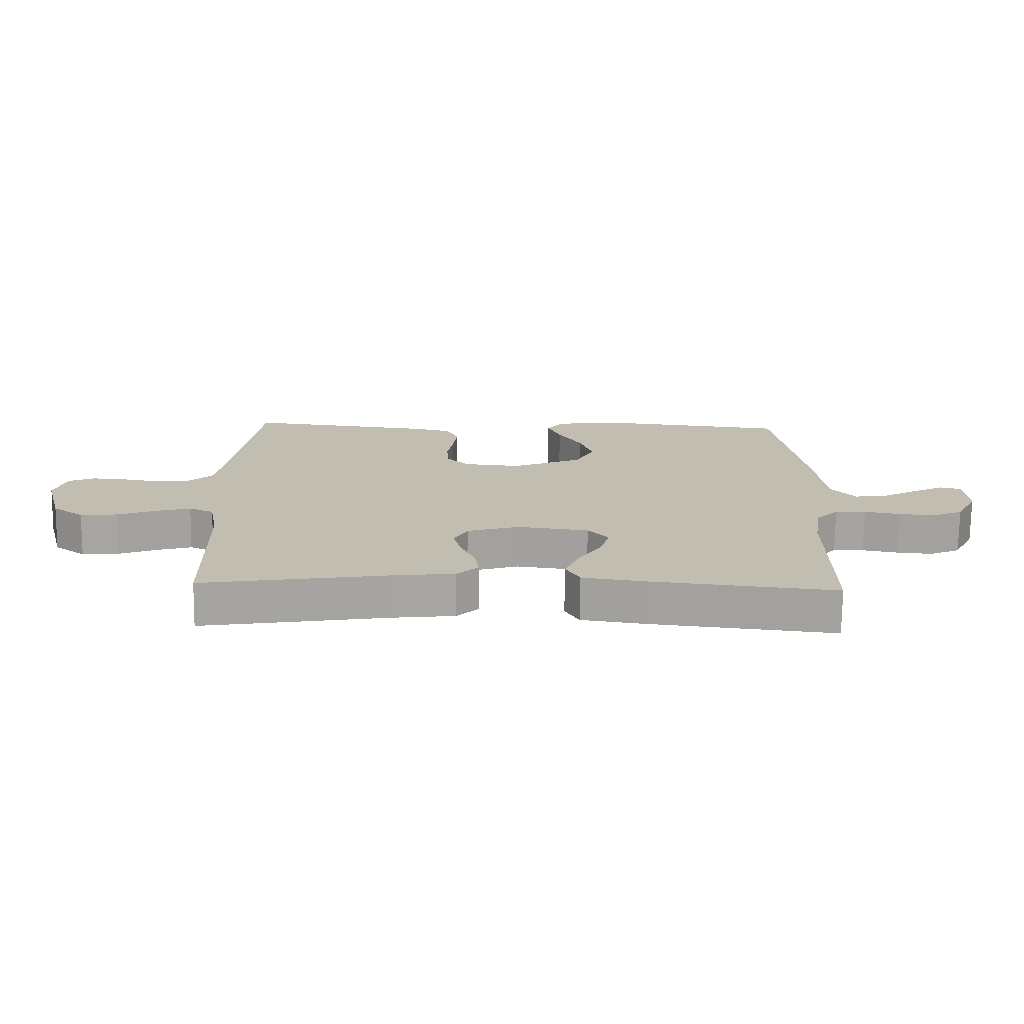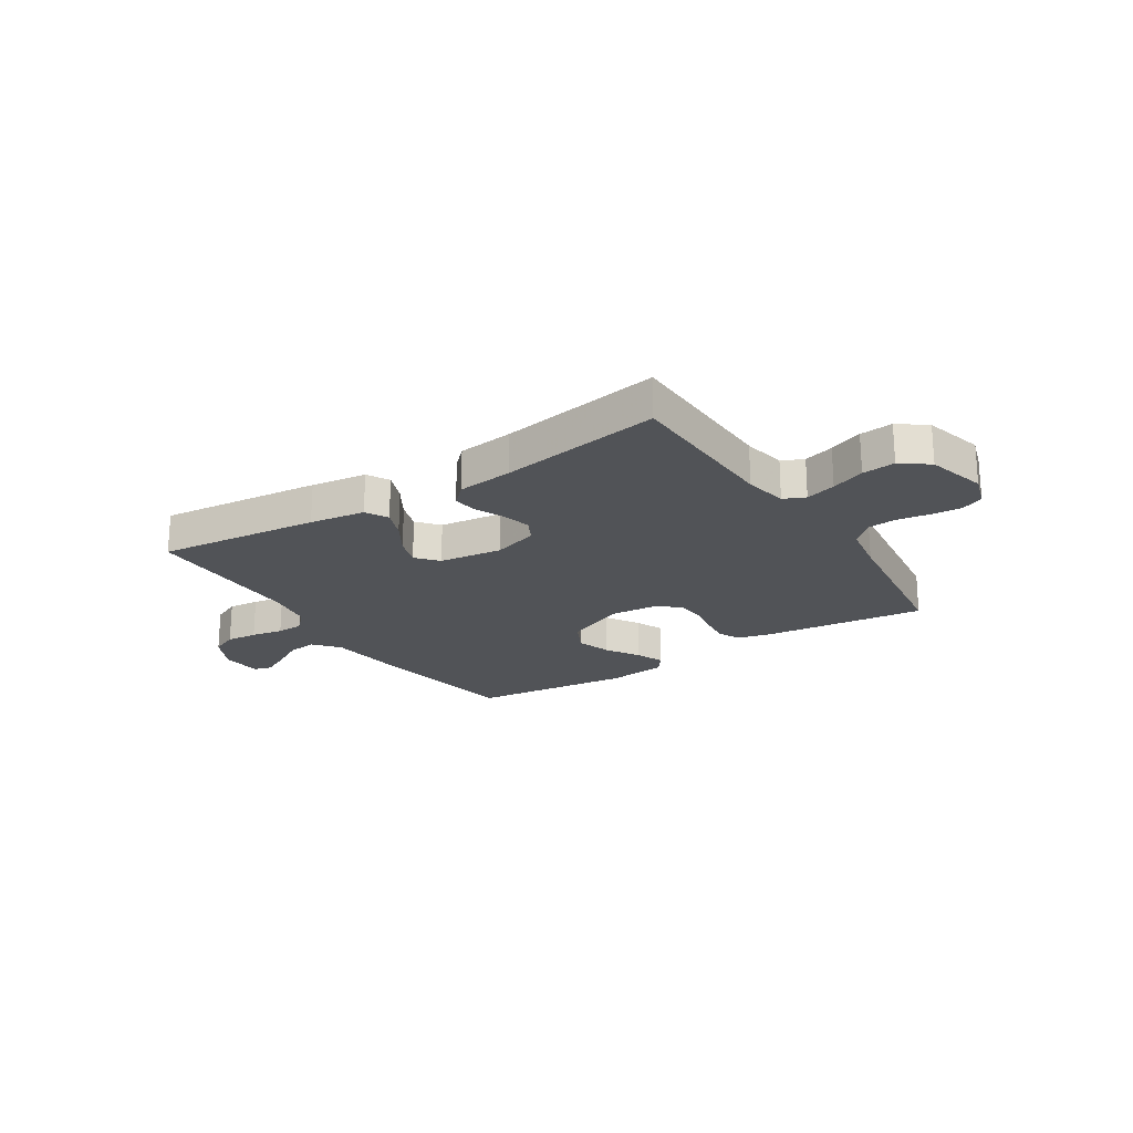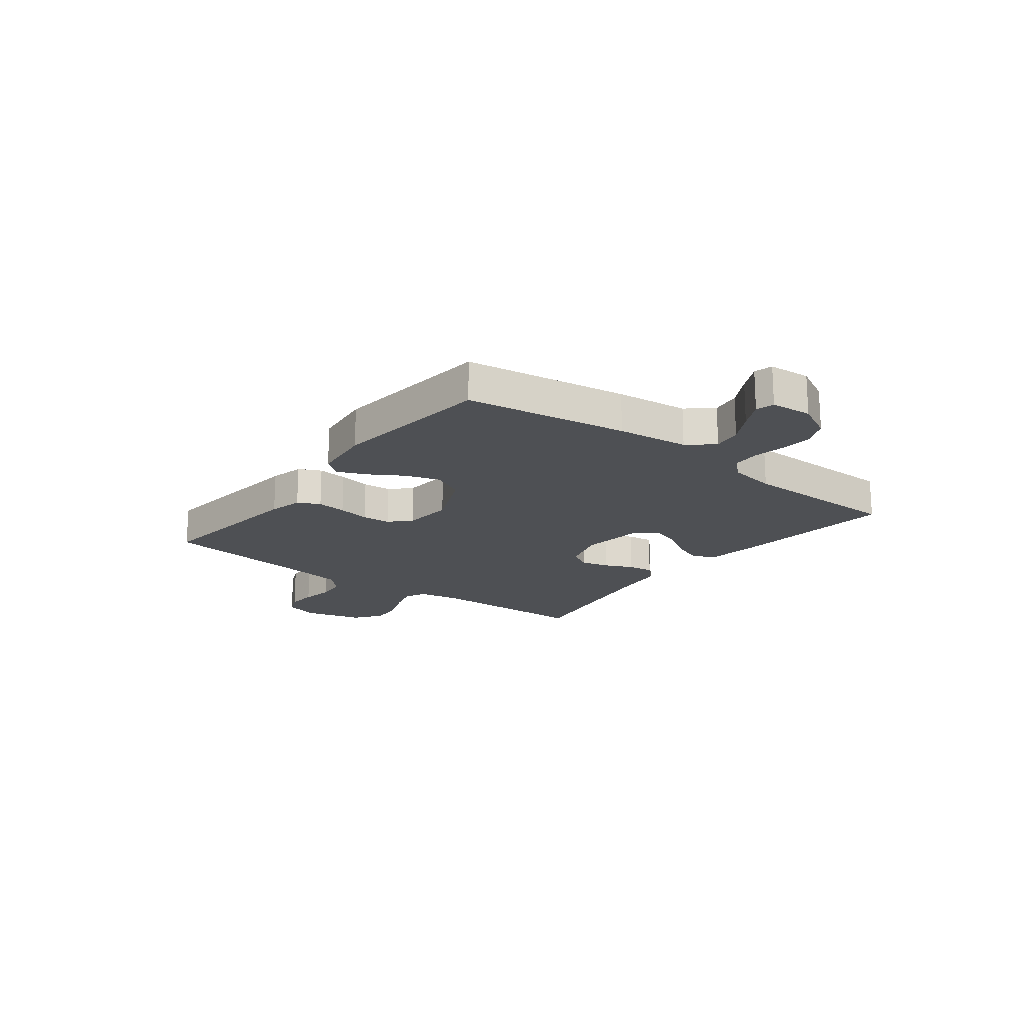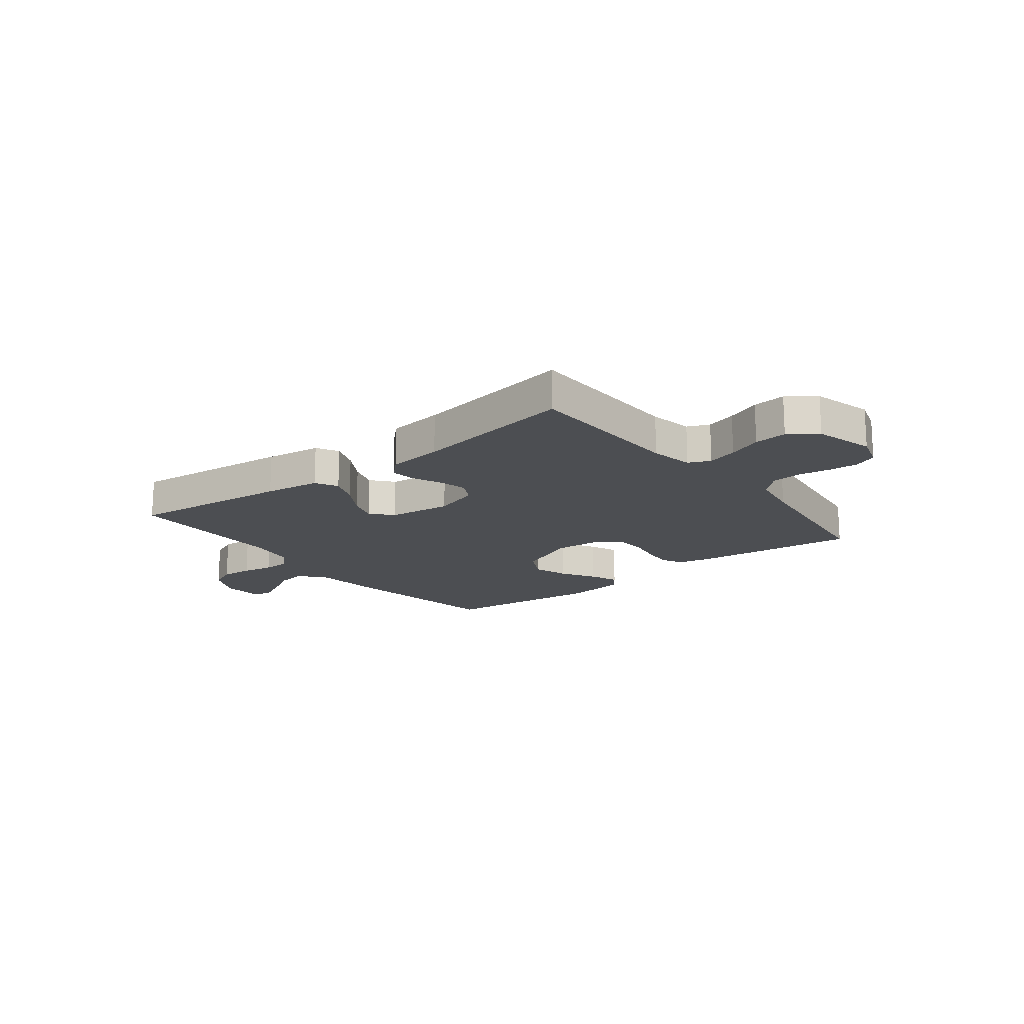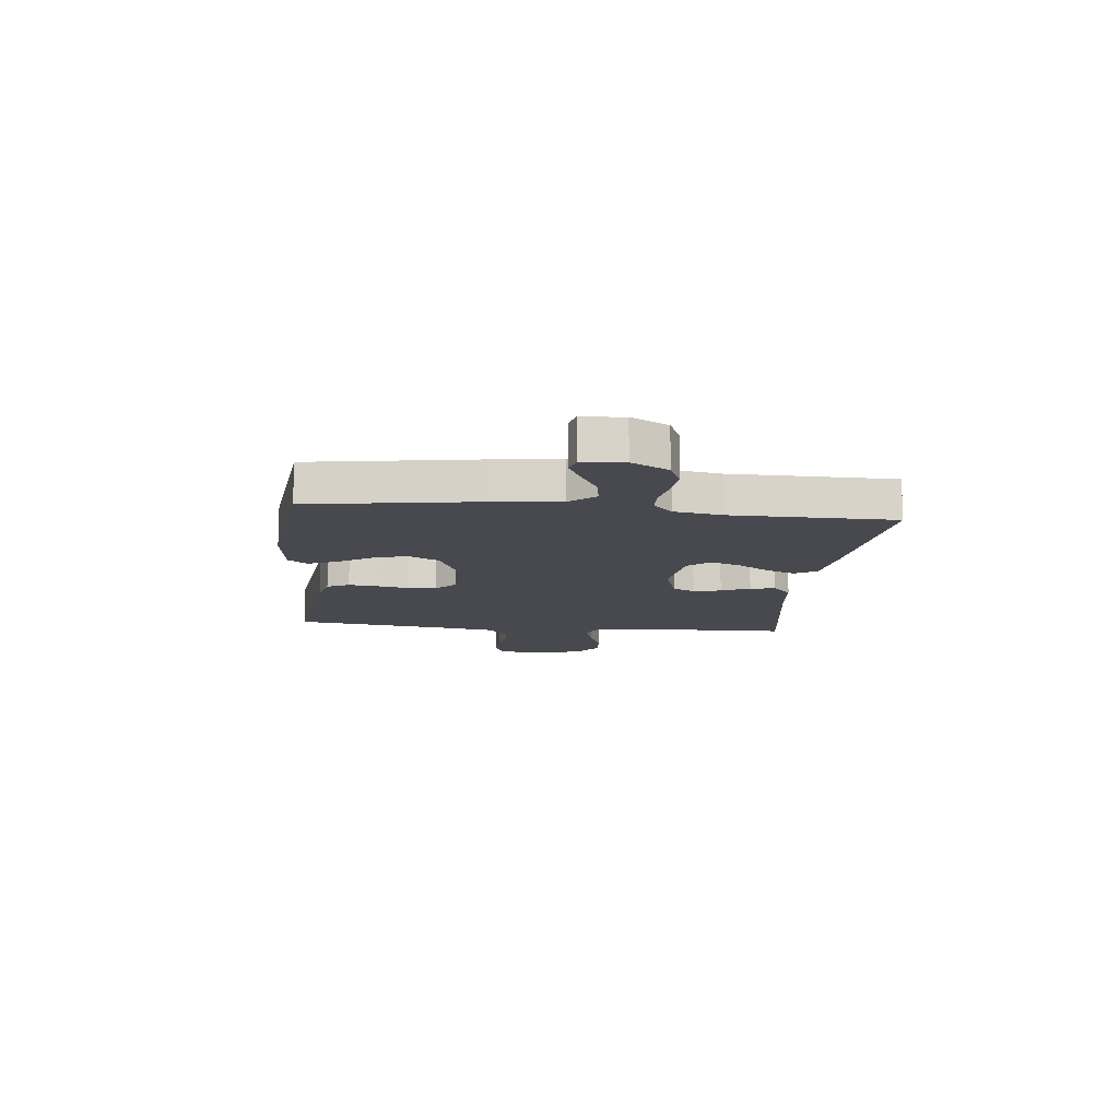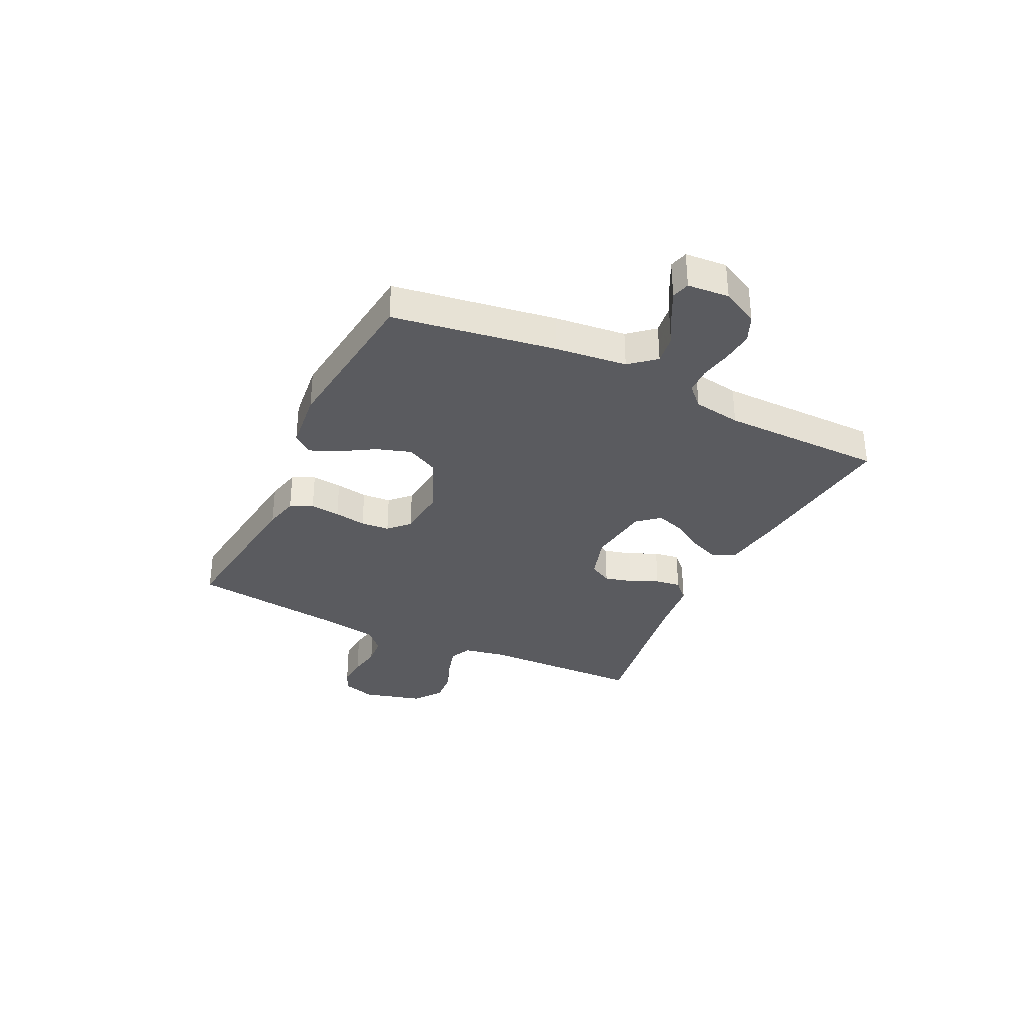
<metadata>
{"format":"obj","ext":"obj","renderer":"f3d","projection":"perspective","resolution":1024,"background":"white","views":[{"elev":-73.3,"azim":-0.7,"up":"+Z"},{"elev":-21.7,"azim":-147.2,"up":"+Y"},{"elev":-18.5,"azim":52.5,"up":"+Y"},{"elev":-16.9,"azim":-141.9,"up":"+Y"},{"elev":-12.7,"azim":83.9,"up":"+Y"},{"elev":-33.3,"azim":64.1,"up":"+Y"}]}
</metadata>
<code>
v 0.5 0.07 -0.5
v 0.2 0.07 -0.467
v 0.097 0.07 -0.452
v 0.074 0.07 -0.411
v 0.096 0.07 -0.356
v 0.133 0.07 -0.296
v 0.151 0.07 -0.242
v 0.117 0.07 -0.202
v 0 0.07 -0.187
v -0.084 0.07 -0.213
v -0.106 0.07 -0.255
v -0.093 0.07 -0.306
v -0.069 0.07 -0.359
v -0.062 0.07 -0.406
v -0.097 0.07 -0.44
v -0.2 0.07 -0.452
v -0.5 0.07 -0.5
v -0.508 0.07 -0.2
v -0.523 0.07 -0.12
v -0.563 0.07 -0.102
v -0.619 0.07 -0.118
v -0.681 0.07 -0.142
v -0.742 0.07 -0.148
v -0.793 0.07 -0.11
v -0.823 0.07 0
v -0.804 0.07 0.062
v -0.762 0.07 0.08
v -0.707 0.07 0.076
v -0.647 0.07 0.066
v -0.593 0.07 0.071
v -0.553 0.07 0.109
v -0.538 0.07 0.2
v -0.5 0.07 0.5
v -0.2 0.07 0.465
v -0.137 0.07 0.45
v -0.117 0.07 0.409
v -0.123 0.07 0.354
v -0.133 0.07 0.295
v -0.129 0.07 0.242
v -0.092 0.07 0.206
v 0 0.07 0.198
v 0.113 0.07 0.247
v 0.143 0.07 0.306
v 0.122 0.07 0.37
v 0.084 0.07 0.432
v 0.062 0.07 0.484
v 0.089 0.07 0.52
v 0.2 0.07 0.533
v 0.5 0.07 0.5
v 0.547 0.07 0.2
v 0.562 0.07 0.067
v 0.602 0.07 0.02
v 0.656 0.07 0.028
v 0.713 0.07 0.06
v 0.764 0.07 0.086
v 0.798 0.07 0.077
v 0.804 0.07 0
v 0.769 0.07 -0.068
v 0.719 0.07 -0.09
v 0.661 0.07 -0.085
v 0.602 0.07 -0.074
v 0.552 0.07 -0.076
v 0.516 0.07 -0.112
v 0.502 0.07 -0.2
v 0.5 0 -0.5
v 0.2 0 -0.467
v 0.097 0 -0.452
v 0.074 0 -0.411
v 0.096 0 -0.356
v 0.133 0 -0.296
v 0.151 0 -0.242
v 0.117 0 -0.202
v 0 0 -0.187
v -0.084 0 -0.213
v -0.106 0 -0.255
v -0.093 0 -0.306
v -0.069 0 -0.359
v -0.062 0 -0.406
v -0.097 0 -0.44
v -0.2 0 -0.452
v -0.5 0 -0.5
v -0.508 0 -0.2
v -0.523 0 -0.12
v -0.563 0 -0.102
v -0.619 0 -0.118
v -0.681 0 -0.142
v -0.742 0 -0.148
v -0.793 0 -0.11
v -0.823 0 0
v -0.804 0 0.062
v -0.762 0 0.08
v -0.707 0 0.076
v -0.647 0 0.066
v -0.593 0 0.071
v -0.553 0 0.109
v -0.538 0 0.2
v -0.5 0 0.5
v -0.2 0 0.465
v -0.137 0 0.45
v -0.117 0 0.409
v -0.123 0 0.354
v -0.133 0 0.295
v -0.129 0 0.242
v -0.092 0 0.206
v 0 0 0.198
v 0.113 0 0.247
v 0.143 0 0.306
v 0.122 0 0.37
v 0.084 0 0.432
v 0.062 0 0.484
v 0.089 0 0.52
v 0.2 0 0.533
v 0.5 0 0.5
v 0.547 0 0.2
v 0.562 0 0.067
v 0.602 0 0.02
v 0.656 0 0.028
v 0.713 0 0.06
v 0.764 0 0.086
v 0.798 0 0.077
v 0.804 0 0
v 0.769 0 -0.068
v 0.719 0 -0.09
v 0.661 0 -0.085
v 0.602 0 -0.074
v 0.552 0 -0.076
v 0.516 0 -0.112
v 0.502 0 -0.2
f 58 59 60 61
f 56 57 58 61
f 56 61 62
f 53 54 55 56
f 53 56 62
f 52 53 62 63
f 48 49 50 51
f 46 47 48 51
f 44 45 46 51
f 43 44 51 52
f 42 43 52 63
f 35 36 37 38
f 33 34 35 38
f 32 33 38 39
f 31 32 39 40
f 26 27 28 29
f 24 25 26 29
f 24 29 30
f 21 22 23 24
f 20 21 24 30
f 19 20 30 31
f 16 17 18
f 12 13 14 15
f 11 12 15 16
f 3 4 5 6
f 3 6 7
f 64 1 2 3
f 64 3 7
f 41 42 63 64
f 41 64 7 8
f 40 41 8 9
f 31 40 9 10
f 19 31 10 11
f 11 16 18 19
f 125 124 123 122
f 125 122 121 120
f 126 125 120
f 120 119 118 117
f 126 120 117
f 127 126 117 116
f 115 114 113 112
f 115 112 111 110
f 115 110 109 108
f 116 115 108 107
f 127 116 107 106
f 102 101 100 99
f 102 99 98 97
f 103 102 97 96
f 104 103 96 95
f 93 92 91 90
f 93 90 89 88
f 94 93 88
f 88 87 86 85
f 94 88 85 84
f 95 94 84 83
f 82 81 80
f 79 78 77 76
f 80 79 76 75
f 70 69 68 67
f 71 70 67
f 67 66 65 128
f 71 67 128
f 128 127 106 105
f 72 71 128 105
f 73 72 105 104
f 74 73 104 95
f 75 74 95 83
f 83 82 80 75
f 1 65 66 2
f 2 66 67 3
f 3 67 68 4
f 4 68 69 5
f 5 69 70 6
f 6 70 71 7
f 7 71 72 8
f 8 72 73 9
f 9 73 74 10
f 10 74 75 11
f 11 75 76 12
f 12 76 77 13
f 13 77 78 14
f 14 78 79 15
f 15 79 80 16
f 16 80 81 17
f 17 81 82 18
f 18 82 83 19
f 19 83 84 20
f 20 84 85 21
f 21 85 86 22
f 22 86 87 23
f 23 87 88 24
f 24 88 89 25
f 25 89 90 26
f 26 90 91 27
f 27 91 92 28
f 28 92 93 29
f 29 93 94 30
f 30 94 95 31
f 31 95 96 32
f 32 96 97 33
f 33 97 98 34
f 34 98 99 35
f 35 99 100 36
f 36 100 101 37
f 37 101 102 38
f 38 102 103 39
f 39 103 104 40
f 40 104 105 41
f 41 105 106 42
f 42 106 107 43
f 43 107 108 44
f 44 108 109 45
f 45 109 110 46
f 46 110 111 47
f 47 111 112 48
f 48 112 113 49
f 49 113 114 50
f 50 114 115 51
f 51 115 116 52
f 52 116 117 53
f 53 117 118 54
f 54 118 119 55
f 55 119 120 56
f 56 120 121 57
f 57 121 122 58
f 58 122 123 59
f 59 123 124 60
f 60 124 125 61
f 61 125 126 62
f 62 126 127 63
f 63 127 128 64
f 64 128 65 1

</code>
